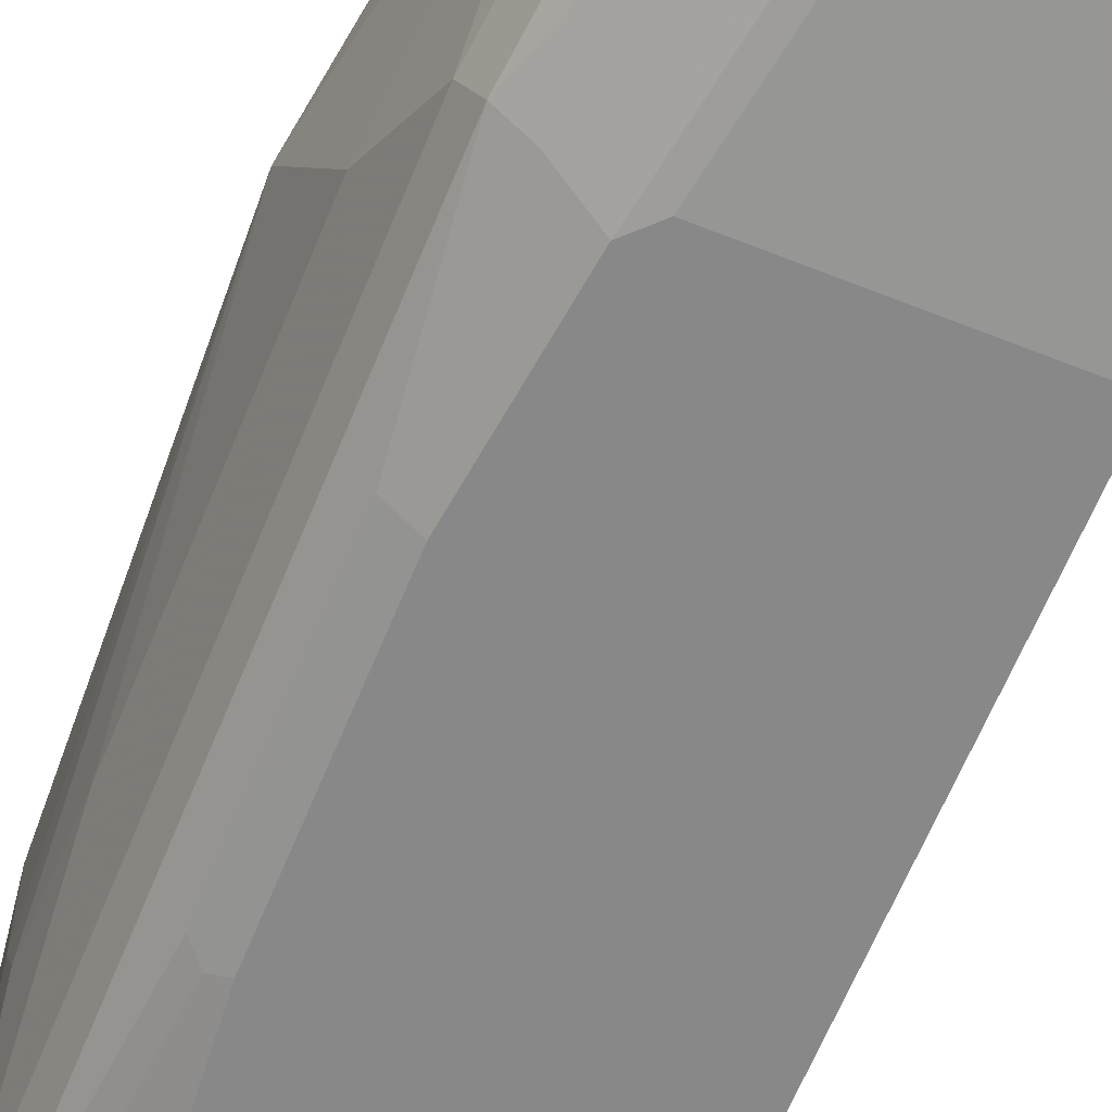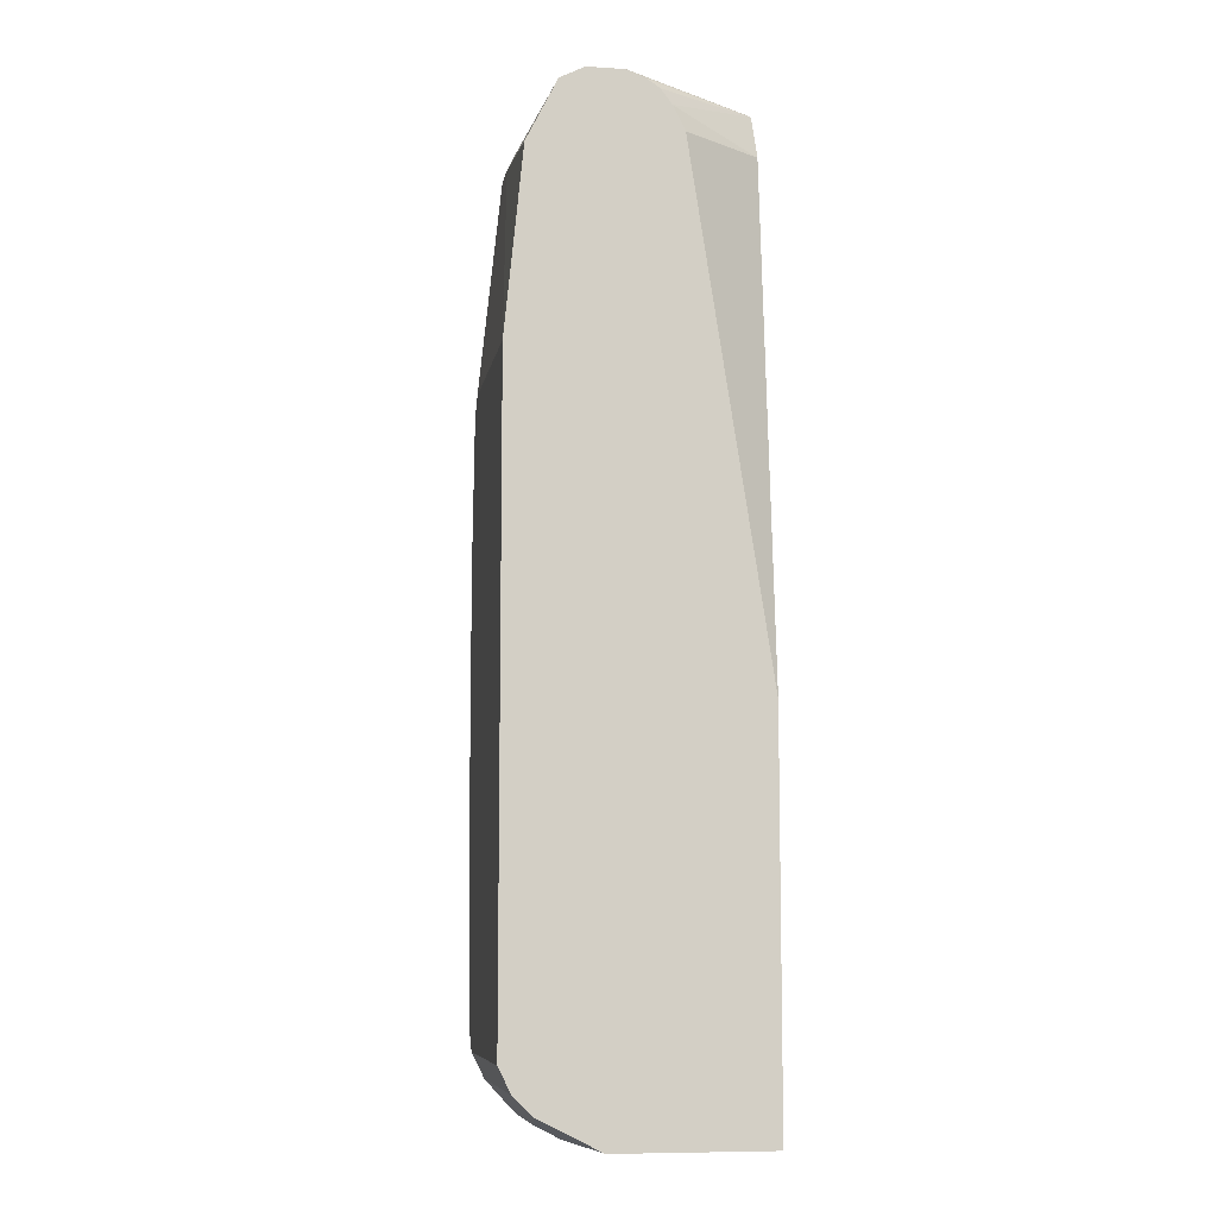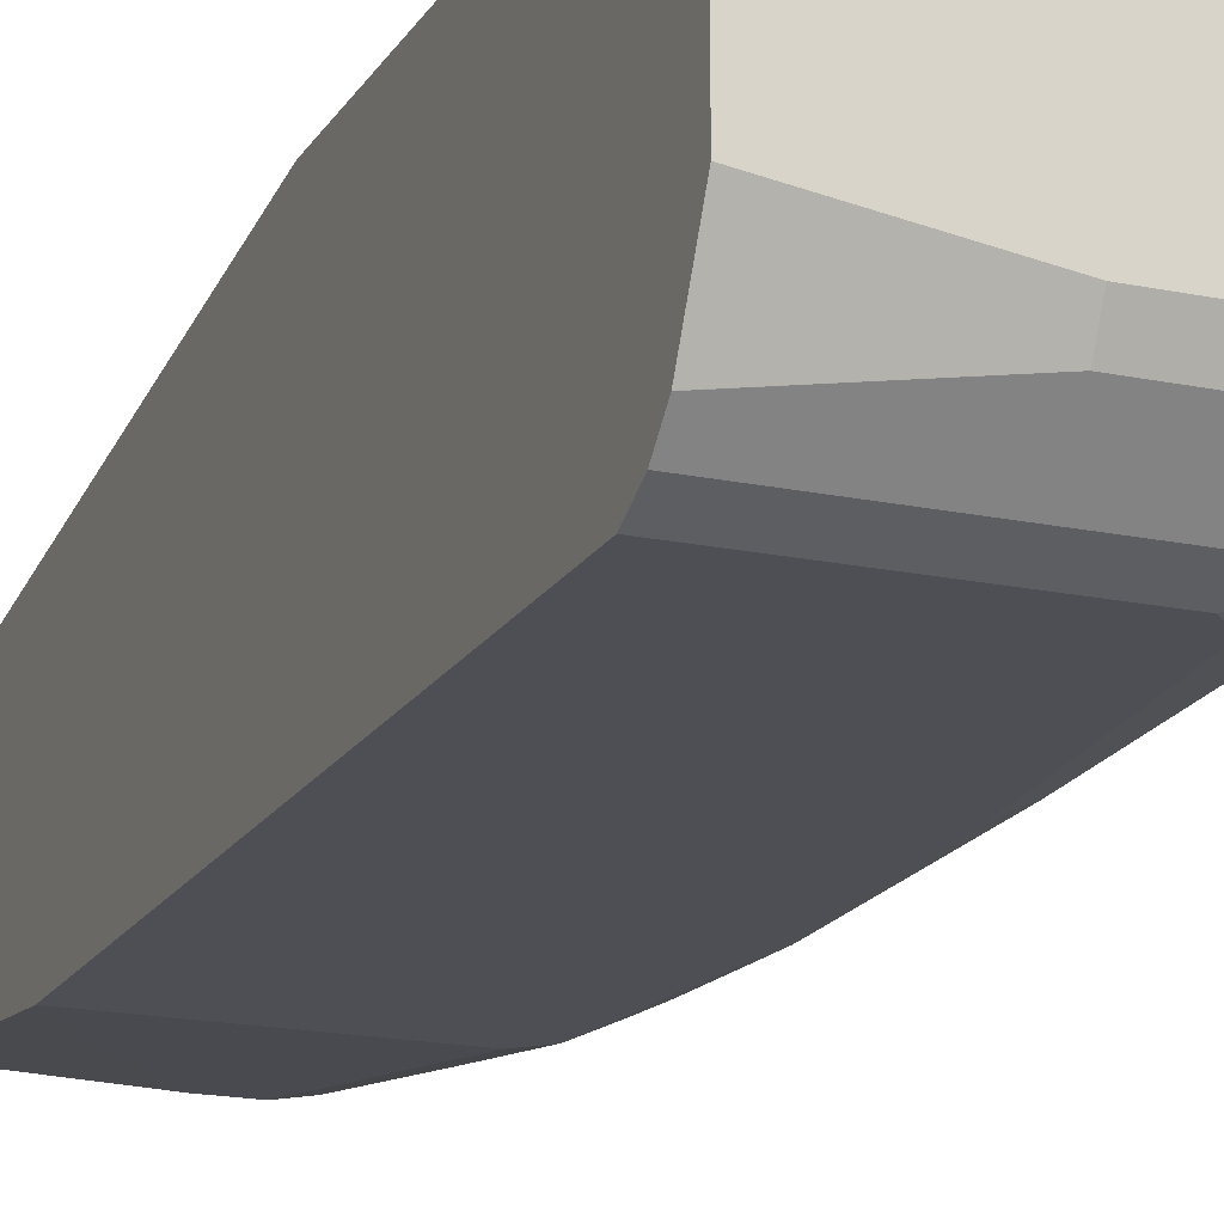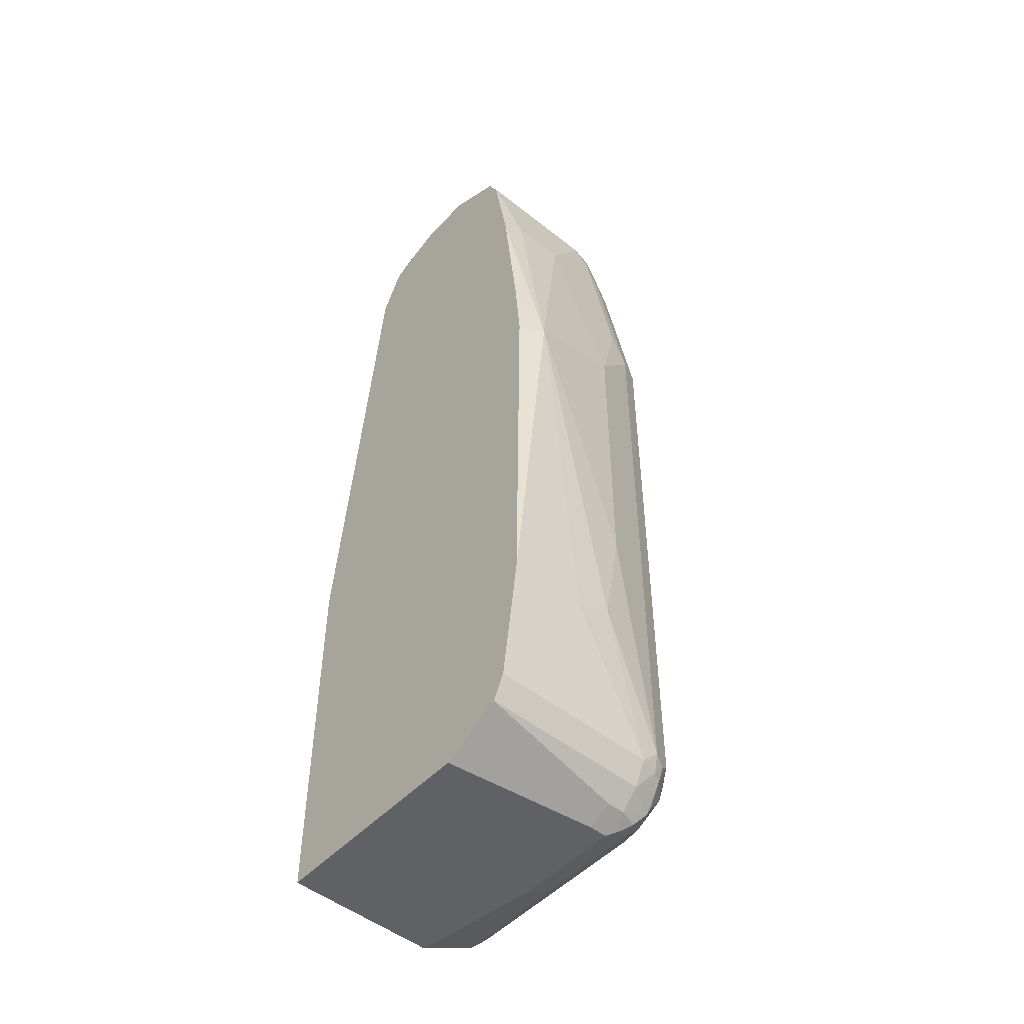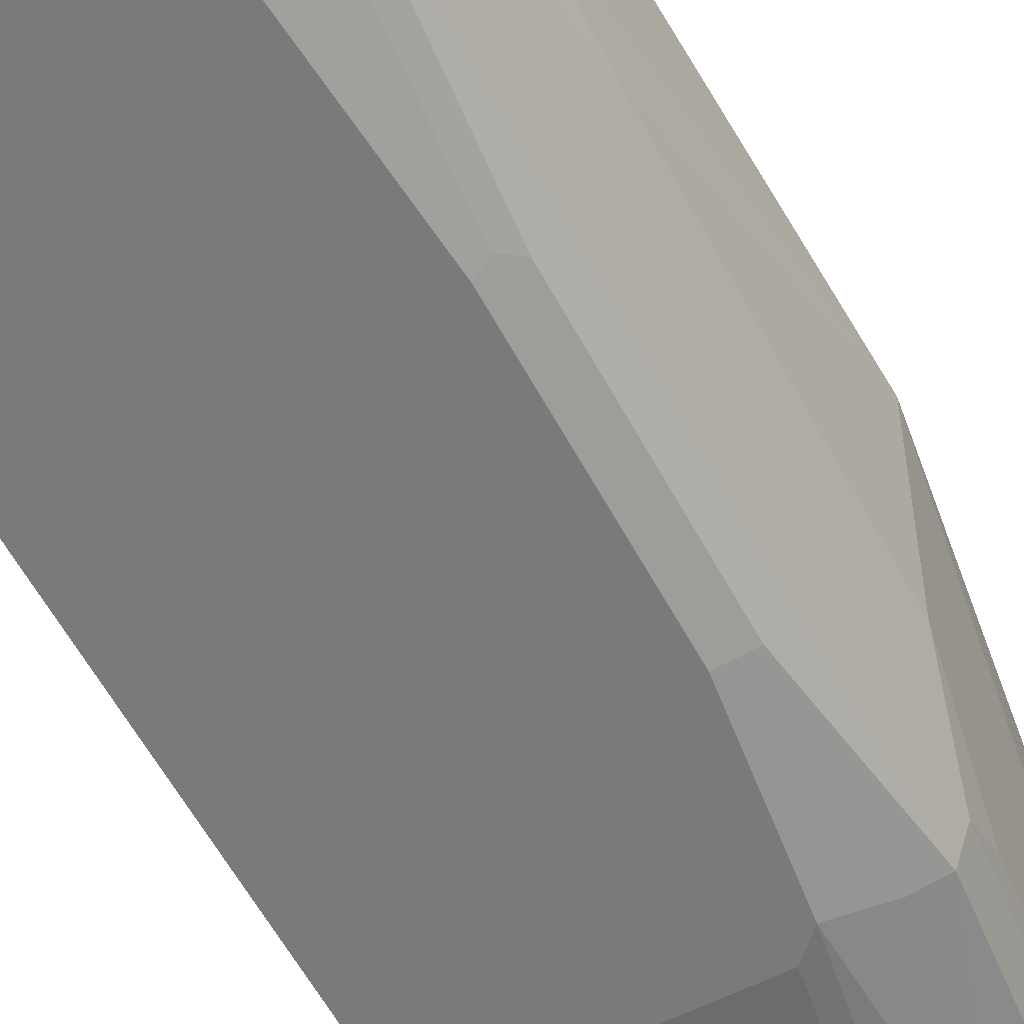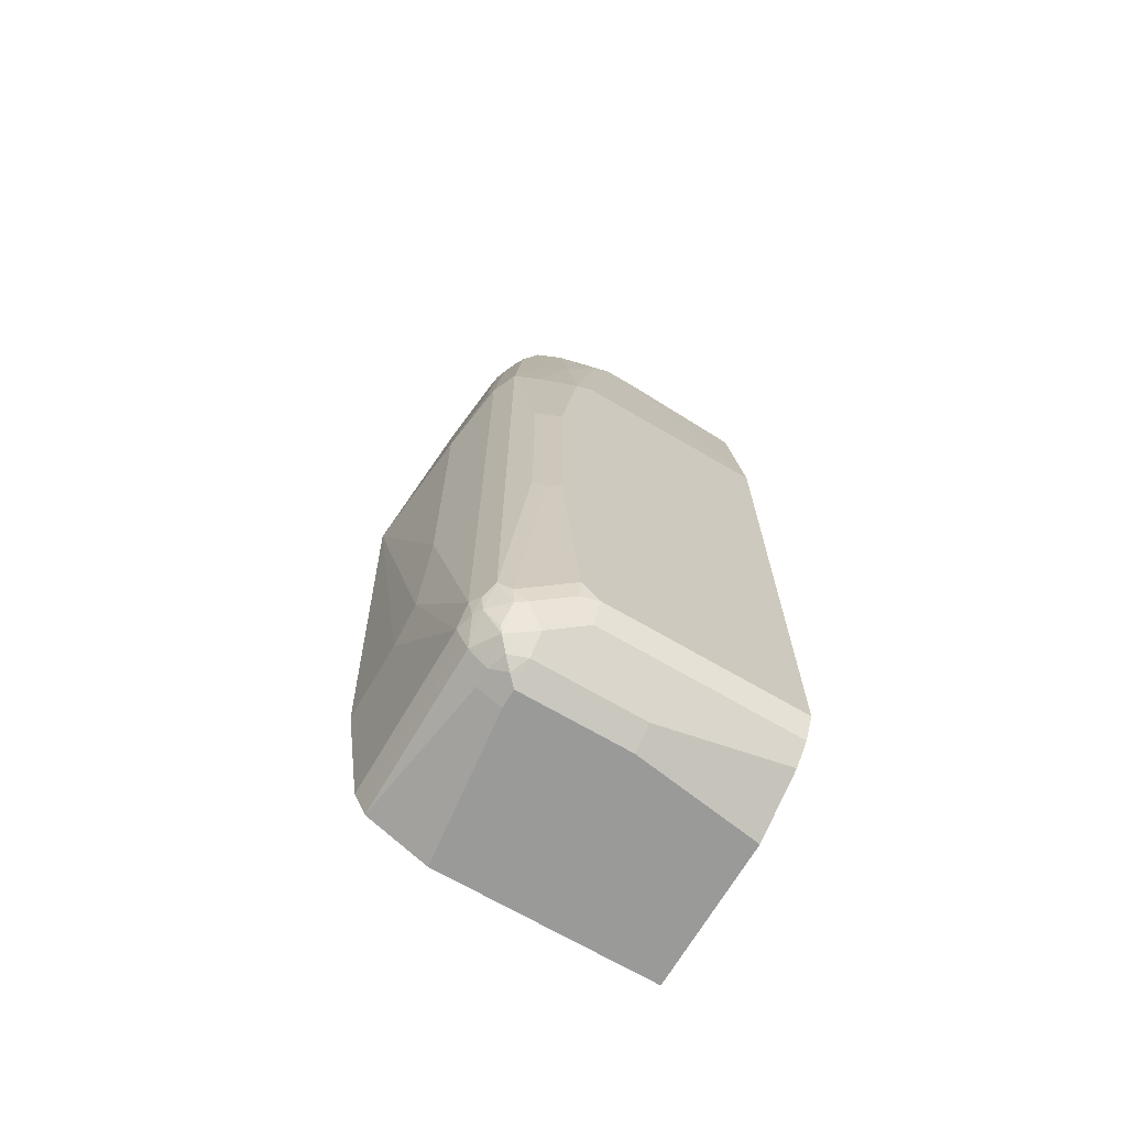
<metadata>
{"format":"obj","ext":"obj","renderer":"f3d","projection":"perspective","resolution":1024,"background":"white","views":[{"elev":-62.7,"azim":158.0,"up":"+Z"},{"elev":-8.4,"azim":-99.7,"up":"+Y"},{"elev":-18.3,"azim":-22.0,"up":"+Z"},{"elev":-49.9,"azim":48.9,"up":"+Y"},{"elev":-58.0,"azim":27.9,"up":"+Z"},{"elev":-69.2,"azim":149.6,"up":"+Y"}]}
</metadata>
<code>
v 0.7913 0.08598 -0.2753
v 0.7741 0.1376 -0.3784
v 0.7569 0.3268 -0.3268
v 0.7569 0.3268 -0.2753
v 0.7569 0.3096 -0.252
v 0.7741 0.1548 -0.252
v 0.7797 0.08598 -0.252
v 0.7797 0.08553 -0.252
v 0.787 0.07741 -0.2666
v 0.7741 -0.2752 -0.252
v 0.7741 -0.2752 -0.3268
v 0.7741 -0.258 -0.3613
v 0.7741 -0.1548 -0.3784
v 0.7569 0.2064 -0.4301
v 0.7569 0.2408 -0.4129
v 0.7569 0.3096 -0.3441
v 0.7397 0.4128 -0.3784
v 0.7397 0.4128 -0.252
v 0.7569 -0.3956 -0.252
v 0.7569 -0.3956 -0.4129
v 0.7569 -0.3784 -0.4301
v 0.7454 0.2121 -0.453
v 0.7397 0.3612 -0.4129
v 0.7397 0.3956 -0.3956
v 0.7368 0.4099 -0.3928
v 0.7311 0.4214 -0.4042
v 0.7282 0.4357 -0.3842
v 0.7339 0.4243 -0.3727
v 0.7339 0.4243 -0.252
v 0.7511 -0.4071 -0.252
v 0.7526 -0.3977 -0.4301
v 0.7511 -0.4071 -0.4129
v 0.7511 -0.3842 -0.4415
v 0.7282 0.05733 -0.4702
v 0.7225 0.2064 -0.4644
v 0.7282 0.2638 -0.453
v 0.7282 0.3669 -0.4358
v 0.7454 -0.3727 -0.453
v 0.7311 0.387 -0.4214
v 0.711 0.4185 -0.4358
v 0.711 0.4357 -0.4186
v 0.7282 0.4014 -0.4186
v 0.7282 0.4357 -0.252
v 0.7139 0.4386 -0.4042
v 0.7053 0.4472 -0.3784
v 0.6992 0.4503 -0.252
v 0.7491 -0.4111 -0.252
v 0.7483 -0.3999 -0.4386
v 0.7454 -0.4185 -0.4129
v 0.7053 0.05153 -0.4816
v 0.7282 -0.149 -0.4702
v 0.6881 0.1891 -0.4816
v 0.6881 0.3096 -0.4644
v 0.711 0.3153 -0.453
v 0.7311 -0.3999 -0.4559
v 0.7339 -0.3842 -0.4587
v 0.6881 0.4128 -0.4472
v 0.6938 0.4357 -0.4358
v 0.7053 0.43 -0.4301
v 0.6881 0.4472 -0.4129
v 0.6709 0.4645 -0.3613
v 0.6709 0.4645 -0.252
v 0.7454 -0.4185 -0.252
v 0.7311 -0.4258 -0.4386
v 0.7339 -0.4185 -0.4415
v 0.7282 -0.4357 -0.4129
v 0.7053 -0.1548 -0.4816
v 0.7167 -0.1605 -0.4759
v 0.6709 0.2064 -0.4816
v 0.6537 0.3784 -0.4644
v 0.7225 -0.3977 -0.4602
v 0.7053 -0.4185 -0.453
v 0.6881 -0.3806 -0.4773
v 0.6881 -0.3612 -0.4816
v 0.6623 0.4042 -0.4559
v 0.6422 0.4185 -0.453
v 0.6365 0.43 -0.4472
v 0.6308 0.4414 -0.4415
v 0.6594 0.453 -0.4186
v 0.6537 0.4645 -0.3956
v 0.6193 0.4645 -0.252
v 0.7414 -0.4206 -0.252
v 0.7282 -0.4357 -0.3956
v 0.7225 -0.4365 -0.4301
v 0.7053 -0.4357 -0.4358
v 0.7053 -0.4473 -0.4129
v 0.7139 -0.4429 -0.4214
v 0.4814 0.2064 -0.4816
v 0.6365 0.3956 -0.4644
v 0.6709 -0.4013 -0.4702
v 0.6709 -0.3899 -0.4759
v 0.6709 -0.3784 -0.4816
v 0.6308 0.4071 -0.4587
v 0.6193 0.43 -0.4472
v 0.6136 0.4414 -0.4415
v 0.6365 0.4472 -0.4301
v 0.6021 0.4645 -0.3956
v 0.6021 0.4645 -0.2753
v 0.5935 0.4601 -0.2666
v 0.5789 0.4514 -0.252
v 0.707 -0.4378 -0.252
v 0.7053 -0.4473 -0.3956
v 0.6021 -0.4357 -0.4358
v 0.6021 -0.4473 -0.4129
v 0.4814 0.3784 -0.4644
v 0.6021 0.3956 -0.4644
v 0.4814 -0.3784 -0.4816
v 0.4814 -0.3901 -0.4758
v 0.6451 -0.387 -0.4773
v 0.4814 -0.4013 -0.4702
v 0.4814 -0.3785 -0.4816
v 0.5963 0.4071 -0.4587
v 0.4814 0.4357 -0.4358
v 0.5963 0.4587 -0.4071
v 0.6193 0.4472 -0.4301
v 0.4814 0.4472 -0.4129
v 0.4814 0.4472 -0.3784
v 0.5677 0.4472 -0.252
v 0.6881 -0.4473 -0.252
v 0.4814 -0.4186 -0.4528
v 0.4814 -0.4185 -0.453
v 0.4814 -0.4473 -0.3956
v 0.4814 -0.43 -0.4301
v 0.4814 0.3954 -0.456
v 0.4814 0.4243 -0.4415
v 0.4814 0.4388 -0.4298
v 0.4903 0.443 -0.3527
v 0.4814 0.4408 -0.3614
v 0.5562 0.4414 -0.252
v 0.4814 -0.4473 -0.252
v 0.4814 0.4407 -0.3612
v 0.4814 0.4322 -0.3485
v 0.4814 0.4319 -0.3482
v 0.4814 0.4184 -0.3384
v 0.5505 0.43 -0.252
v 0.4814 -0.08644 -0.252
v 0.4814 0.4182 -0.3382
v 0.5333 0.3956 -0.252
v 0.537 0.4031 -0.252
v 0.539 0.4071 -0.252
v 0.4814 0.3954 -0.3268
v 0.4814 0.3957 -0.3269
f 77 94 95
f 77 93 112
f 77 112 94
f 77 95 78
f 78 95 115
f 76 93 77
f 73 90 91
f 75 89 76
f 73 92 74
f 73 91 92
f 78 115 96
f 72 110 90
f 72 90 73
f 76 89 93
f 78 96 79
f 86 130 122
f 80 96 115
f 86 122 104
f 72 121 110
f 88 105 106
f 86 119 130
f 86 102 119
f 85 104 103
f 79 96 80
f 85 86 104
f 84 87 85
f 82 102 83
f 82 101 102
f 81 99 100
f 81 98 99
f 80 115 97
f 85 87 86
f 72 103 121
f 55 72 71
f 71 72 73
f 58 79 60
f 58 78 79
f 58 77 78
f 58 76 77
f 58 75 76
f 57 70 75
f 60 79 80
f 57 75 58
f 56 74 67
f 56 73 74
f 56 71 73
f 55 64 72
f 55 65 64
f 88 107 111
f 56 67 68
f 72 85 103
f 60 80 61
f 61 97 98
f 70 89 75
f 69 89 70
f 69 106 89
f 69 88 106
f 66 87 84
f 66 86 87
f 61 80 97
f 66 102 86
f 64 85 72
f 64 84 85
f 64 66 84
f 63 82 83
f 61 81 62
f 61 98 81
f 66 83 102
f 88 111 108
f 134 140 135
f 88 110 121
f 98 117 99
f 99 117 100
f 100 117 118
f 101 119 102
f 103 120 121
f 103 104 120
f 104 122 123
f 104 123 120
f 105 124 112
f 105 112 106
f 108 111 109
f 112 125 113
f 112 124 125
f 113 126 114
f 114 126 116
f 117 127 118
f 117 128 127
f 55 71 56
f 138 142 141
f 137 142 138
f 136 138 141
f 134 139 140
f 134 138 139
f 97 117 98
f 134 137 138
f 129 133 134
f 129 132 133
f 129 131 132
f 128 131 129
f 127 128 129
f 118 127 129
f 129 134 135
f 97 116 117
f 97 114 116
f 97 115 114
f 88 128 117
f 88 131 128
f 88 132 131
f 88 133 132
f 88 134 133
f 88 137 134
f 88 117 116
f 88 142 137
f 88 136 141
f 88 130 136
f 88 122 130
f 88 123 122
f 88 120 123
f 88 121 120
f 88 141 142
f 88 108 110
f 88 116 126
f 88 113 125
f 95 114 115
f 95 113 114
f 95 112 113
f 94 112 95
f 92 111 107
f 92 109 111
f 88 126 113
f 91 109 92
f 90 109 91
f 90 108 109
f 89 112 93
f 89 106 112
f 88 124 105
f 88 125 124
f 90 110 108
f 53 70 57
f 50 67 74
f 52 69 70
f 5 130 119
f 5 119 101
f 5 101 82
f 5 82 63
f 5 63 47
f 5 47 30
f 5 30 19
f 5 19 10
f 5 10 8
f 5 7 6
f 8 10 9
f 10 19 20
f 10 20 11
f 11 20 12
f 12 20 21
f 12 21 13
f 14 22 37
f 17 24 25
f 17 29 18
f 17 28 29
f 17 27 28
f 17 26 27
f 17 25 26
f 5 136 130
f 15 17 16
f 15 23 24
f 14 38 22
f 14 33 38
f 14 21 33
f 14 23 15
f 14 37 23
f 15 24 17
f 19 30 32
f 5 138 136
f 5 140 139
f 1 2 3
f 1 3 4
f 1 4 5
f 1 5 6
f 1 6 7
f 1 7 8
f 1 8 9
f 1 9 10
f 1 10 11
f 1 11 12
f 1 12 13
f 1 13 2
f 2 14 15
f 2 15 16
f 2 16 3
f 2 13 21
f 2 21 14
f 5 135 140
f 5 129 135
f 5 118 129
f 5 100 118
f 5 81 100
f 5 62 81
f 5 139 138
f 5 46 62
f 5 29 43
f 5 18 29
f 4 18 5
f 3 18 4
f 3 17 18
f 3 16 17
f 5 43 46
f 19 32 20
f 5 8 7
f 20 32 31
f 41 58 60
f 41 59 58
f 40 53 57
f 40 54 53
f 40 59 41
f 40 58 59
f 41 60 44
f 40 57 58
f 38 56 68
f 38 55 56
f 38 48 55
f 37 40 42
f 36 40 37
f 36 54 40
f 38 68 51
f 36 53 54
f 44 60 45
f 45 61 46
f 50 69 52
f 50 88 69
f 50 107 88
f 50 92 107
f 50 74 92
f 52 70 53
f 45 60 61
f 49 66 64
f 49 63 83
f 20 31 21
f 48 64 65
f 48 49 64
f 47 63 49
f 46 61 62
f 49 83 66
f 35 53 36
f 48 65 55
f 35 50 52
f 26 37 42
f 26 39 37
f 26 41 27
f 26 40 41
f 24 26 25
f 23 26 24
f 26 42 40
f 23 39 26
f 22 51 34
f 22 36 37
f 22 35 36
f 22 34 35
f 21 31 33
f 35 52 53
f 23 37 39
f 27 43 29
f 22 38 51
f 27 41 44
f 34 67 50
f 27 29 28
f 34 68 67
f 34 51 68
f 33 48 38
f 32 47 49
f 31 49 48
f 34 50 35
f 27 44 45
f 31 48 33
f 30 47 32
f 27 46 43
f 31 32 49
f 27 45 46

</code>
